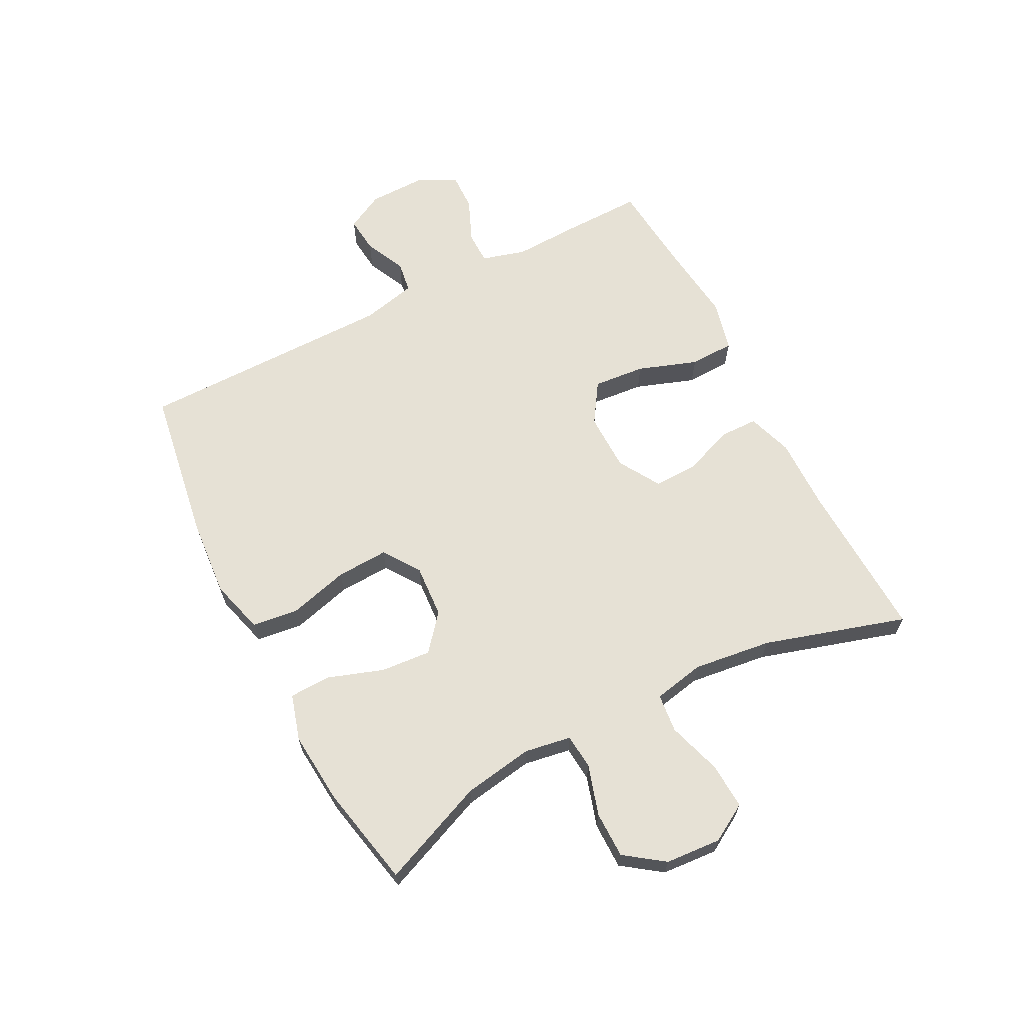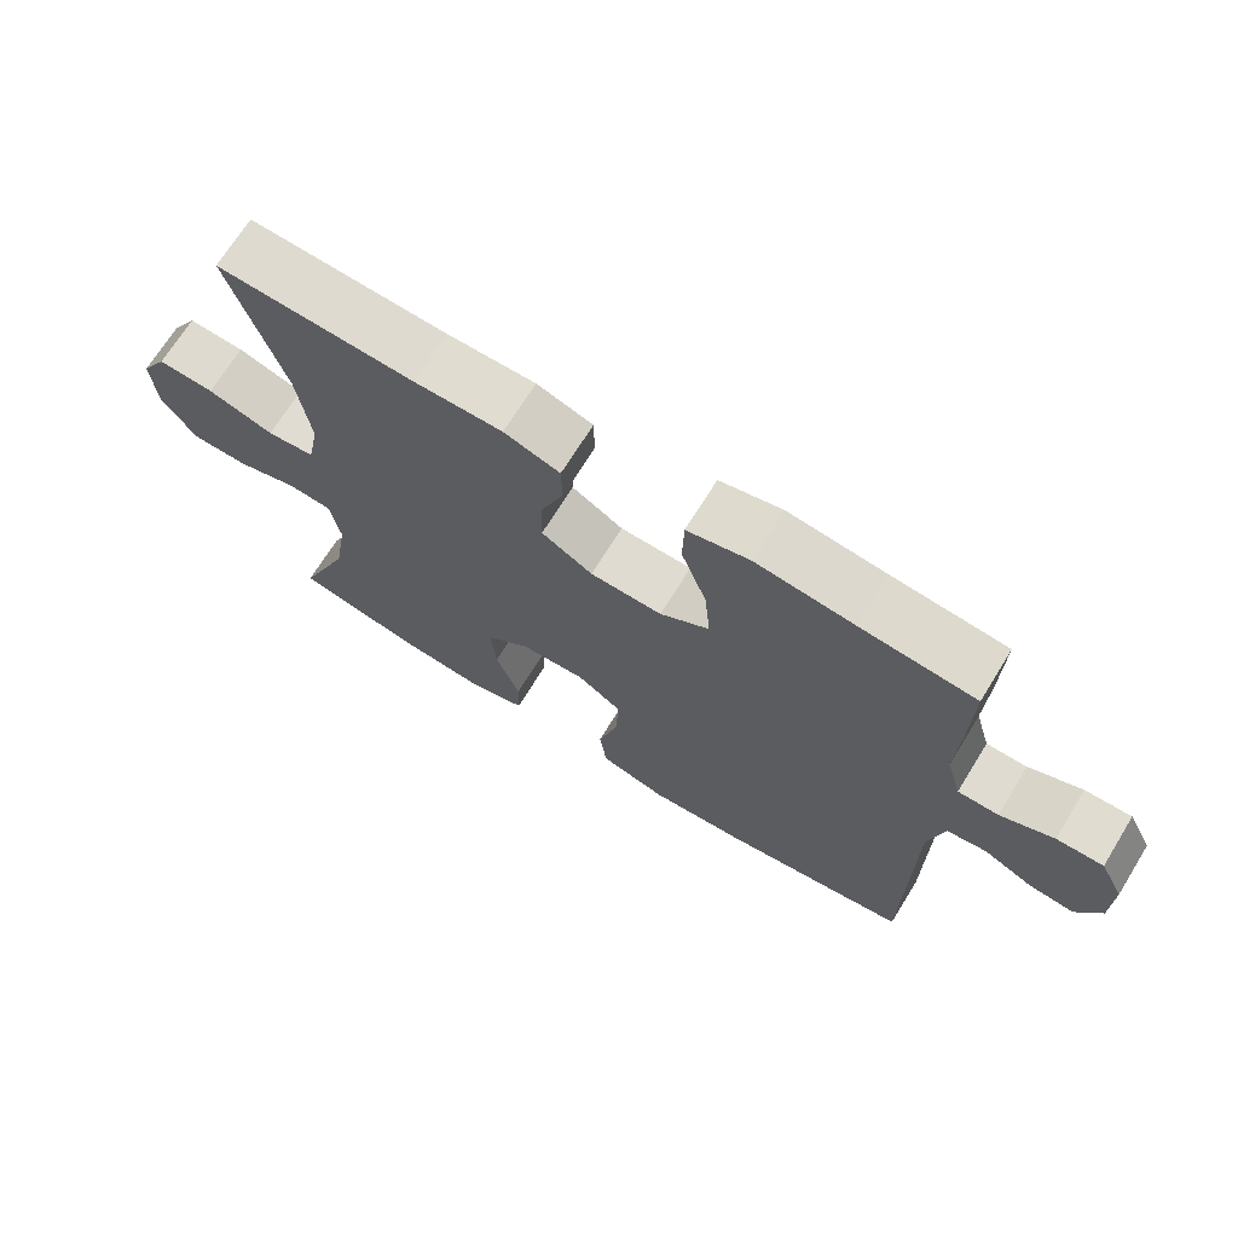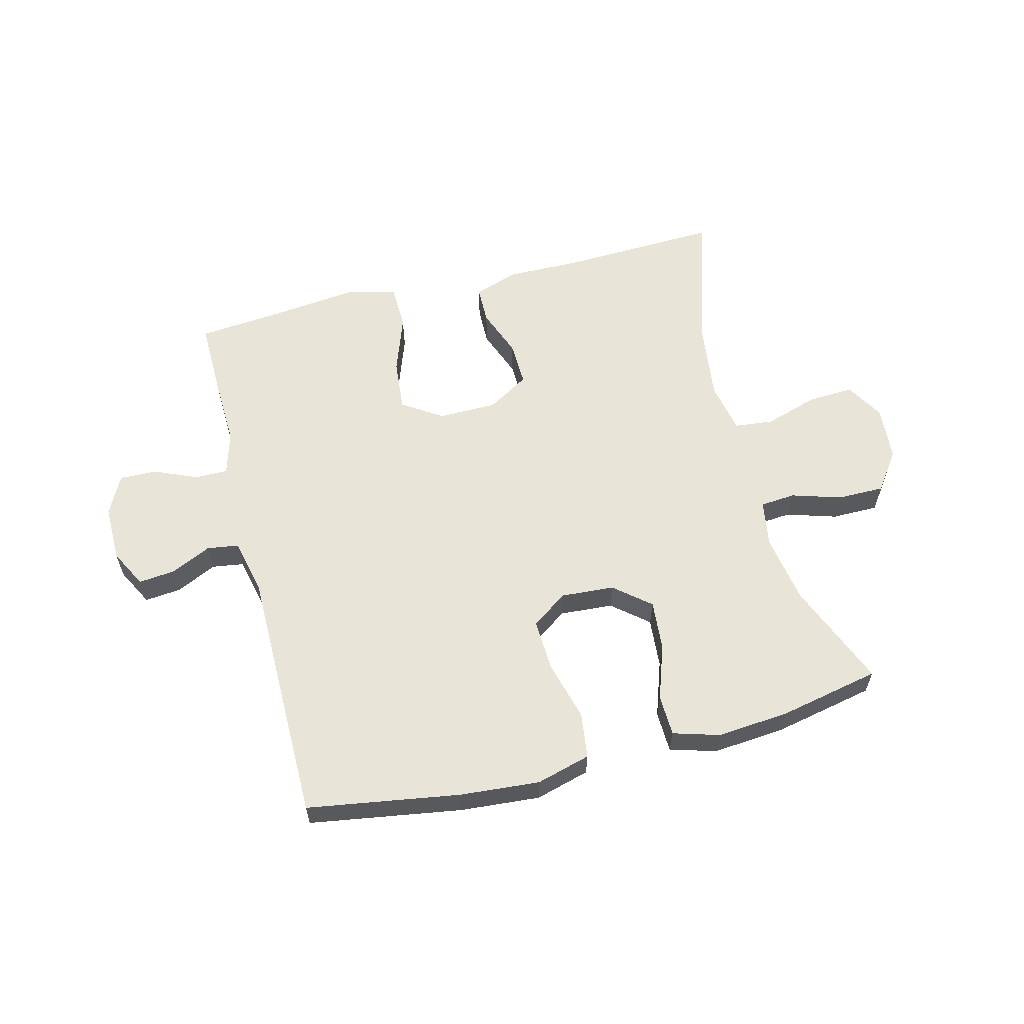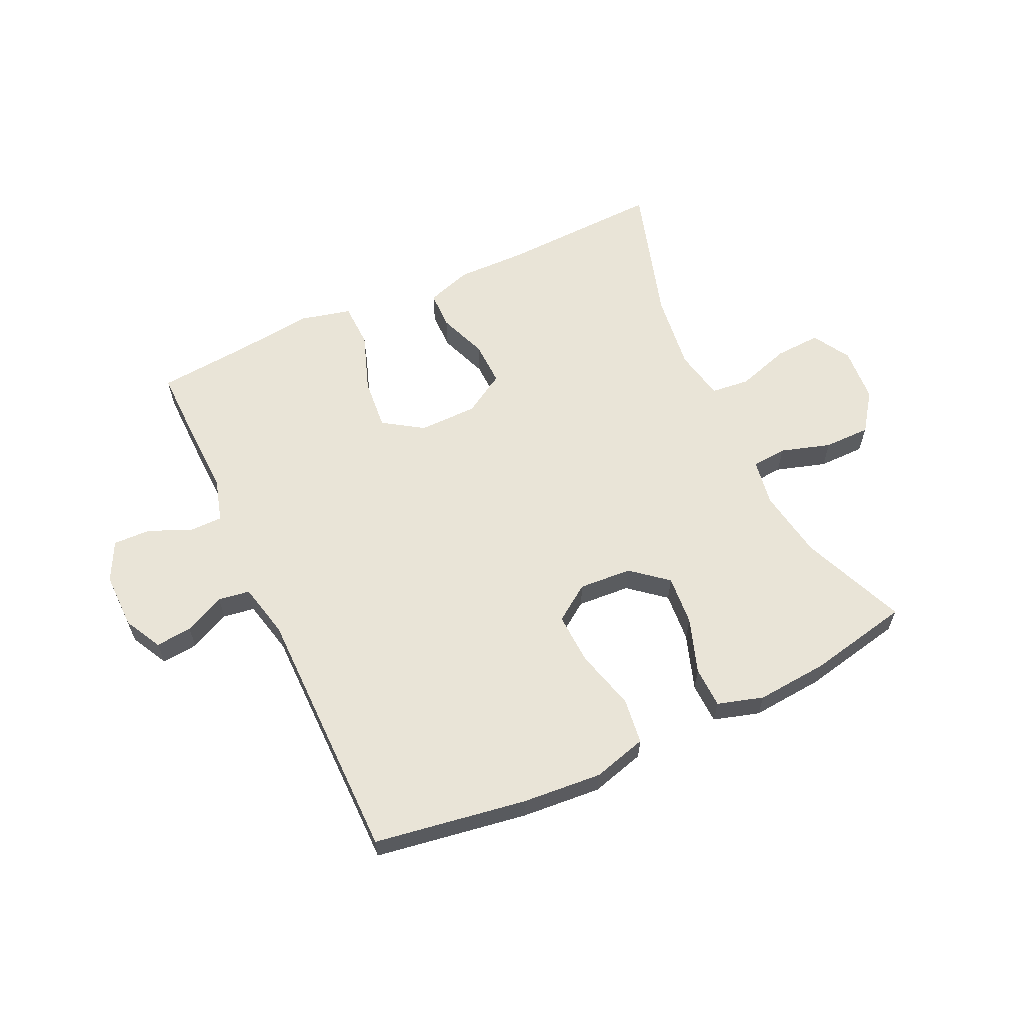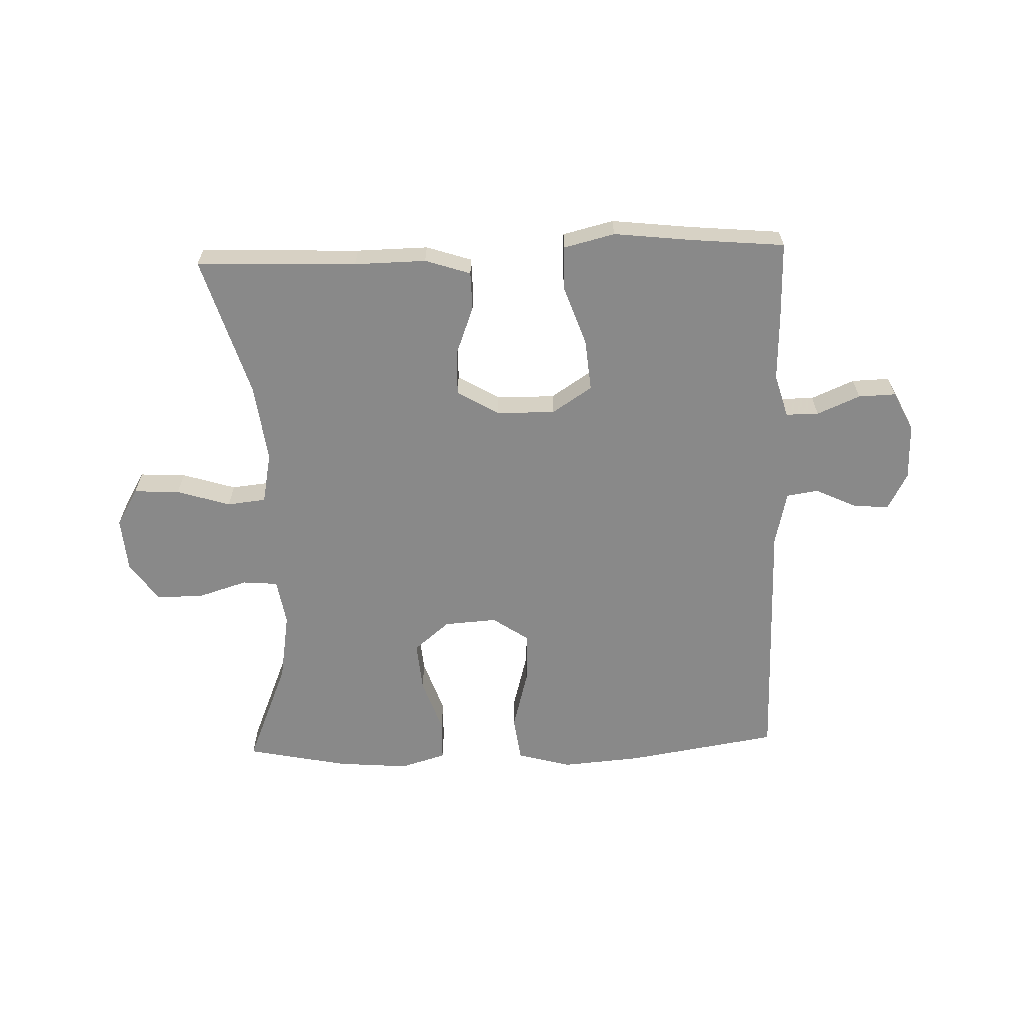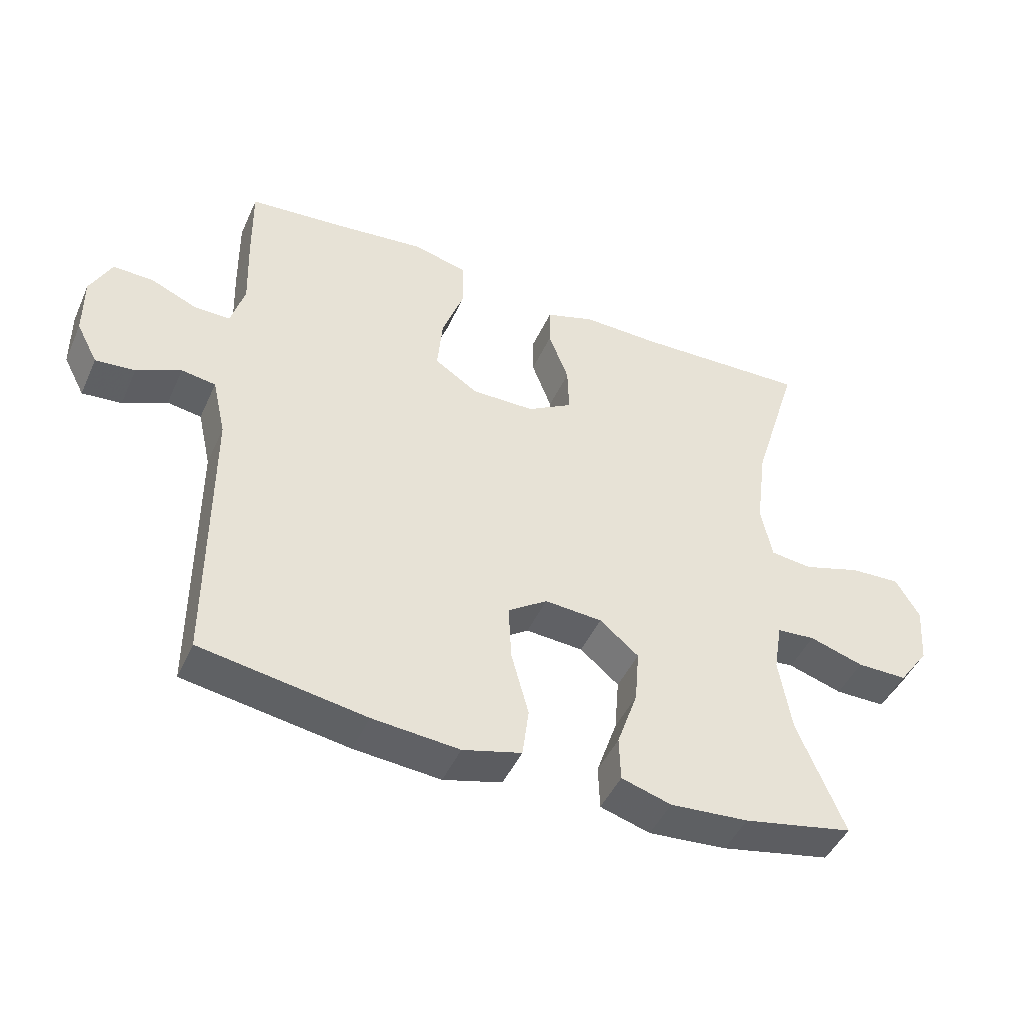
<metadata>
{"format":"obj","ext":"obj","renderer":"f3d","projection":"perspective","resolution":1024,"background":"white","views":[{"elev":64.8,"azim":-117.4,"up":"+Y"},{"elev":69.9,"azim":31.7,"up":"+Z"},{"elev":59.8,"azim":165.7,"up":"+Y"},{"elev":61.0,"azim":154.9,"up":"+Y"},{"elev":-63.0,"azim":1.9,"up":"+Y"},{"elev":-46.2,"azim":156.5,"up":"+Z"}]}
</metadata>
<code>
v -0.5 0.07 -0.5
v -0.428 0.07 -0.324
v -0.409 0.07 -0.207
v -0.422 0.07 -0.129
v -0.481 0.07 -0.124
v -0.565 0.07 -0.15
v -0.643 0.07 -0.15
v -0.69 0.07 -0.085
v -0.697 0.07 0.008
v -0.66 0.07 0.071
v -0.583 0.07 0.067
v -0.493 0.07 0.039
v -0.428 0.07 0.046
v -0.411 0.07 0.132
v -0.428 0.07 0.263
v -0.5 0.07 0.5
v -0.231 0.07 0.49
v -0.111 0.07 0.492
v -0.035 0.07 0.467
v -0.034 0.07 0.403
v -0.065 0.07 0.321
v -0.067 0.07 0.246
v 0.003 0.07 0.204
v 0.101 0.07 0.203
v 0.168 0.07 0.247
v 0.16 0.07 0.334
v 0.125 0.07 0.433
v 0.127 0.07 0.508
v 0.212 0.07 0.529
v 0.345 0.07 0.514
v 0.5 0.07 0.5
v 0.498 0.07 0.371
v 0.494 0.07 0.257
v 0.515 0.07 0.184
v 0.57 0.07 0.184
v 0.642 0.07 0.215
v 0.705 0.07 0.217
v 0.738 0.07 0.151
v 0.737 0.07 0.056
v 0.704 0.07 -0.007
v 0.643 0.07 -0.001
v 0.575 0.07 0.031
v 0.522 0.07 0.023
v 0.501 0.07 -0.069
v 0.5 0.07 -0.5
v 0.245 0.07 -0.541
v 0.111 0.07 -0.552
v 0.02 0.07 -0.527
v 0.01 0.07 -0.45
v 0.037 0.07 -0.349
v 0.041 0.07 -0.262
v -0.02 0.07 -0.22
v -0.109 0.07 -0.226
v -0.169 0.07 -0.276
v -0.162 0.07 -0.36
v -0.13 0.07 -0.453
v -0.132 0.07 -0.522
v -0.209 0.07 -0.545
v -0.33 0.07 -0.535
v -0.5 0 -0.5
v -0.428 0 -0.324
v -0.409 0 -0.207
v -0.422 0 -0.129
v -0.481 0 -0.124
v -0.565 0 -0.15
v -0.643 0 -0.15
v -0.69 0 -0.085
v -0.697 0 0.008
v -0.66 0 0.071
v -0.583 0 0.067
v -0.493 0 0.039
v -0.428 0 0.046
v -0.411 0 0.132
v -0.428 0 0.263
v -0.5 0 0.5
v -0.231 0 0.49
v -0.111 0 0.492
v -0.035 0 0.467
v -0.034 0 0.403
v -0.065 0 0.321
v -0.067 0 0.246
v 0.003 0 0.204
v 0.101 0 0.203
v 0.168 0 0.247
v 0.16 0 0.334
v 0.125 0 0.433
v 0.127 0 0.508
v 0.212 0 0.529
v 0.345 0 0.514
v 0.5 0 0.5
v 0.498 0 0.371
v 0.494 0 0.257
v 0.515 0 0.184
v 0.57 0 0.184
v 0.642 0 0.215
v 0.705 0 0.217
v 0.738 0 0.151
v 0.737 0 0.056
v 0.704 0 -0.007
v 0.643 0 -0.001
v 0.575 0 0.031
v 0.522 0 0.023
v 0.501 0 -0.069
v 0.5 0 -0.5
v 0.245 0 -0.541
v 0.111 0 -0.552
v 0.02 0 -0.527
v 0.01 0 -0.45
v 0.037 0 -0.349
v 0.041 0 -0.262
v -0.02 0 -0.22
v -0.109 0 -0.226
v -0.169 0 -0.276
v -0.162 0 -0.36
v -0.13 0 -0.453
v -0.132 0 -0.522
v -0.209 0 -0.545
v -0.33 0 -0.535
f 58 59 1 2
f 55 56 57 58
f 54 55 58 2
f 53 54 2 3
f 52 53 3 4
f 47 48 49 50
f 47 50 51
f 44 45 46 47
f 43 44 47 51
f 39 40 41 42
f 39 42 43
f 38 39 43
f 35 36 37 38
f 34 35 38 43
f 33 34 43 51
f 30 31 32 33
f 26 27 28 29
f 25 26 29 30
f 18 19 20 21
f 17 18 21 22
f 15 16 17 22
f 14 15 22 23
f 9 10 11 12
f 9 12 13
f 8 9 13
f 5 6 7 8
f 4 5 8 13
f 52 4 13 14
f 25 30 33 51
f 24 25 51 52
f 14 23 24 52
f 61 60 118 117
f 117 116 115 114
f 61 117 114 113
f 62 61 113 112
f 63 62 112 111
f 109 108 107 106
f 110 109 106
f 106 105 104 103
f 110 106 103 102
f 101 100 99 98
f 102 101 98
f 102 98 97
f 97 96 95 94
f 102 97 94 93
f 110 102 93 92
f 92 91 90 89
f 88 87 86 85
f 89 88 85 84
f 80 79 78 77
f 81 80 77 76
f 81 76 75 74
f 82 81 74 73
f 71 70 69 68
f 72 71 68
f 72 68 67
f 67 66 65 64
f 72 67 64 63
f 73 72 63 111
f 110 92 89 84
f 111 110 84 83
f 111 83 82 73
f 1 60 61 2
f 2 61 62 3
f 3 62 63 4
f 4 63 64 5
f 5 64 65 6
f 6 65 66 7
f 7 66 67 8
f 8 67 68 9
f 9 68 69 10
f 10 69 70 11
f 11 70 71 12
f 12 71 72 13
f 13 72 73 14
f 14 73 74 15
f 15 74 75 16
f 16 75 76 17
f 17 76 77 18
f 18 77 78 19
f 19 78 79 20
f 20 79 80 21
f 21 80 81 22
f 22 81 82 23
f 23 82 83 24
f 24 83 84 25
f 25 84 85 26
f 26 85 86 27
f 27 86 87 28
f 28 87 88 29
f 29 88 89 30
f 30 89 90 31
f 31 90 91 32
f 32 91 92 33
f 33 92 93 34
f 34 93 94 35
f 35 94 95 36
f 36 95 96 37
f 37 96 97 38
f 38 97 98 39
f 39 98 99 40
f 40 99 100 41
f 41 100 101 42
f 42 101 102 43
f 43 102 103 44
f 44 103 104 45
f 45 104 105 46
f 46 105 106 47
f 47 106 107 48
f 48 107 108 49
f 49 108 109 50
f 50 109 110 51
f 51 110 111 52
f 52 111 112 53
f 53 112 113 54
f 54 113 114 55
f 55 114 115 56
f 56 115 116 57
f 57 116 117 58
f 58 117 118 59
f 59 118 60 1

</code>
